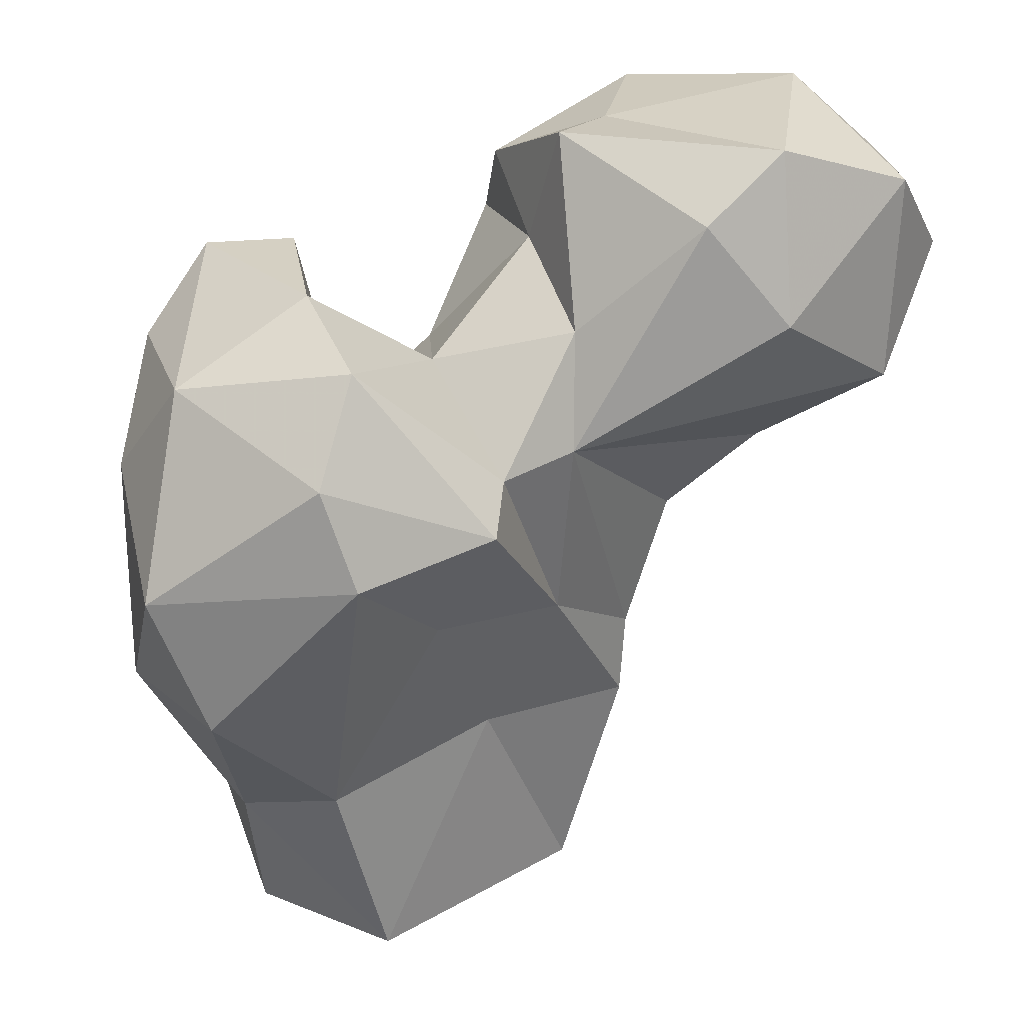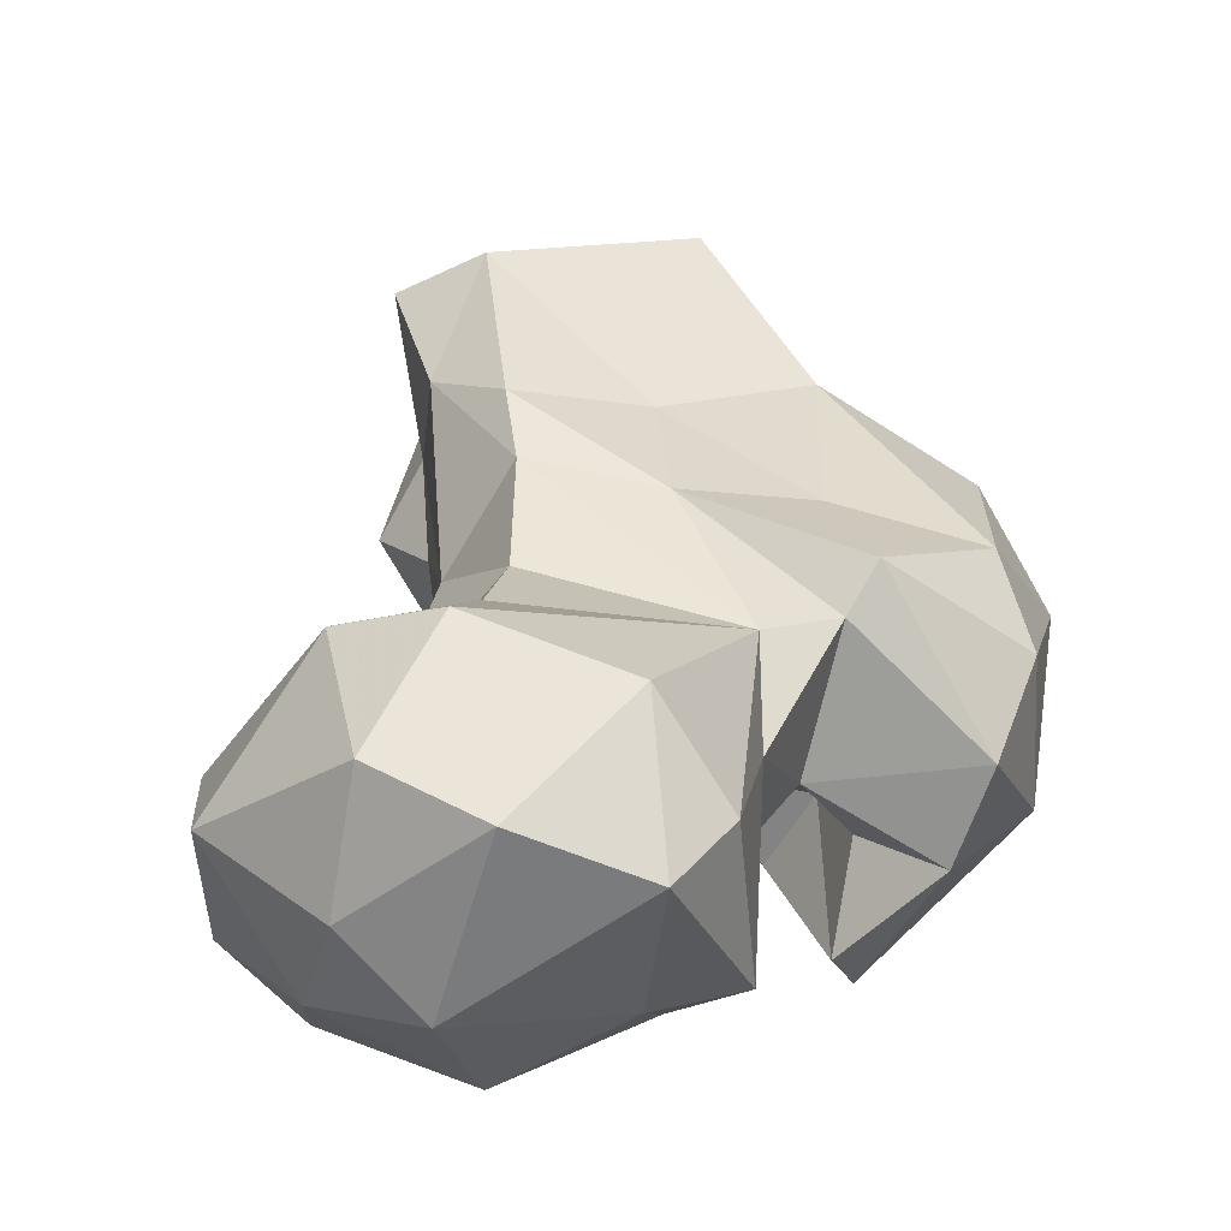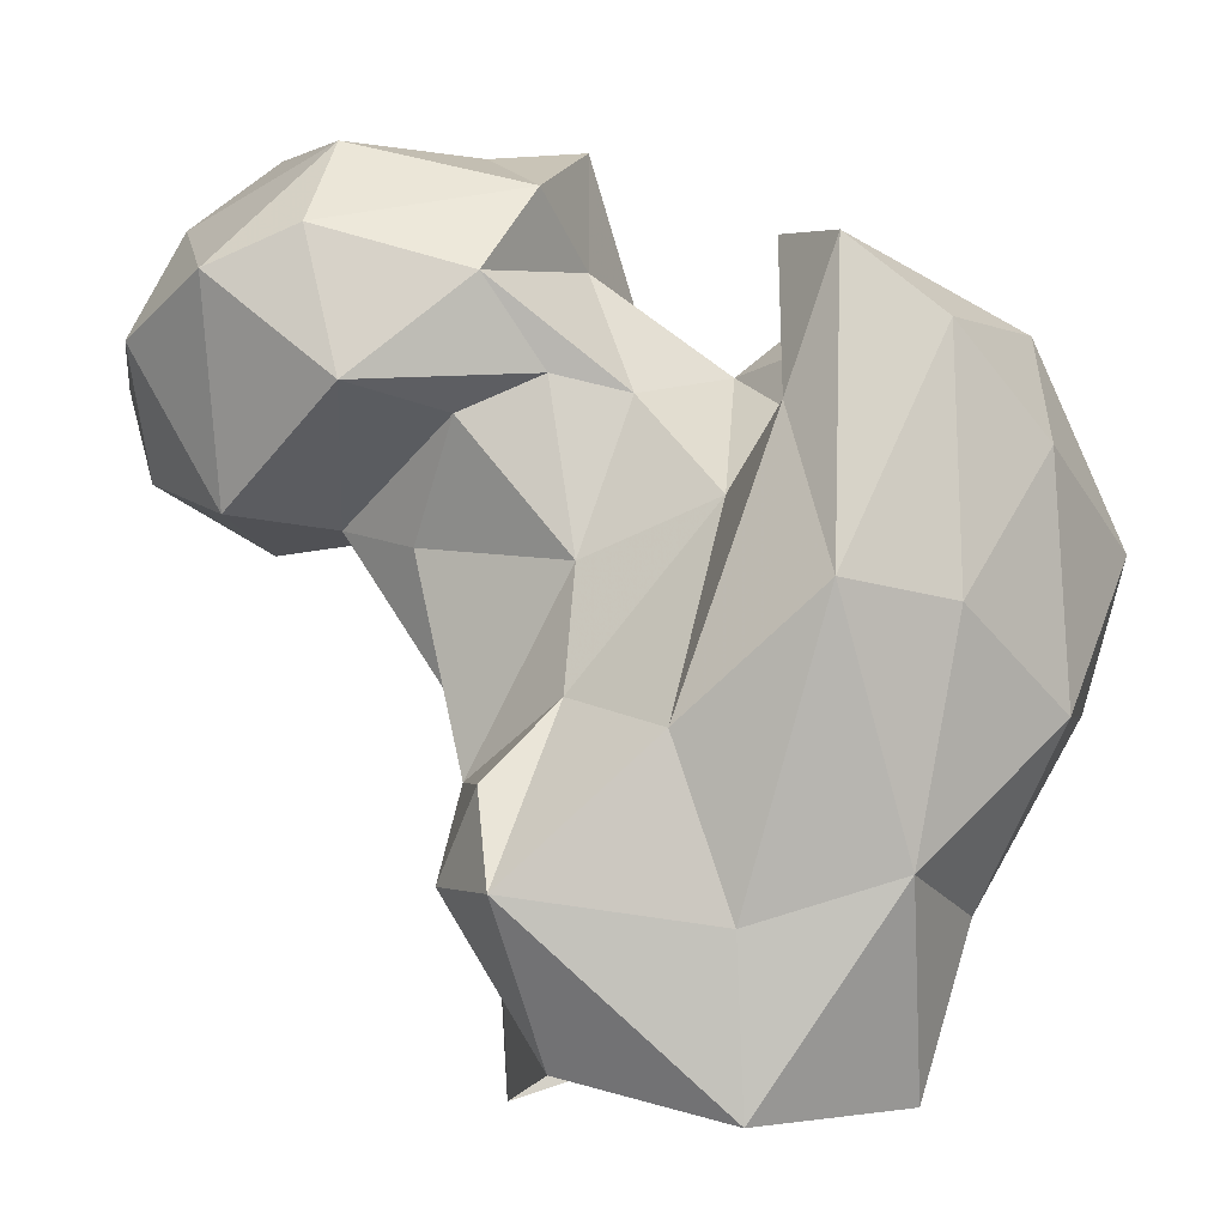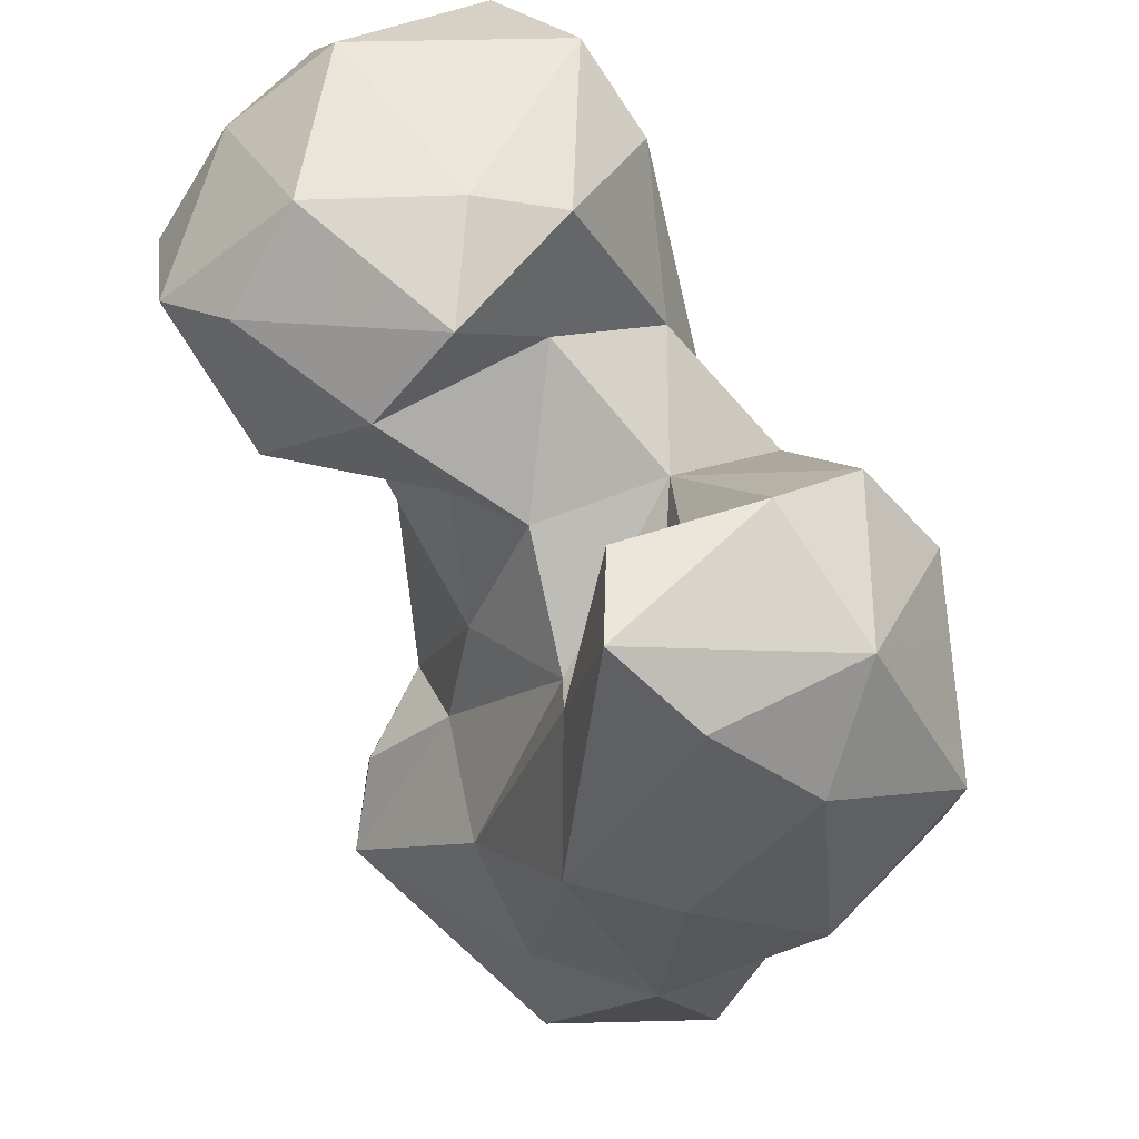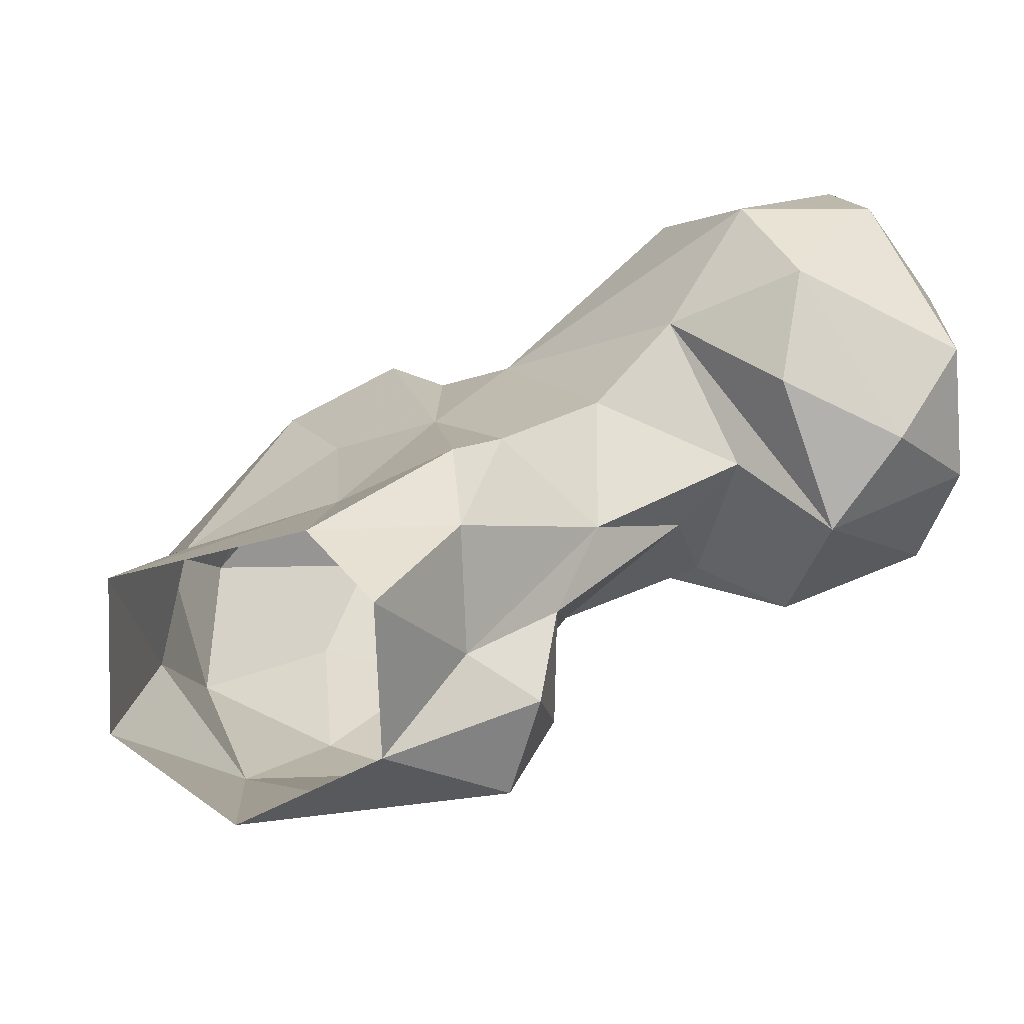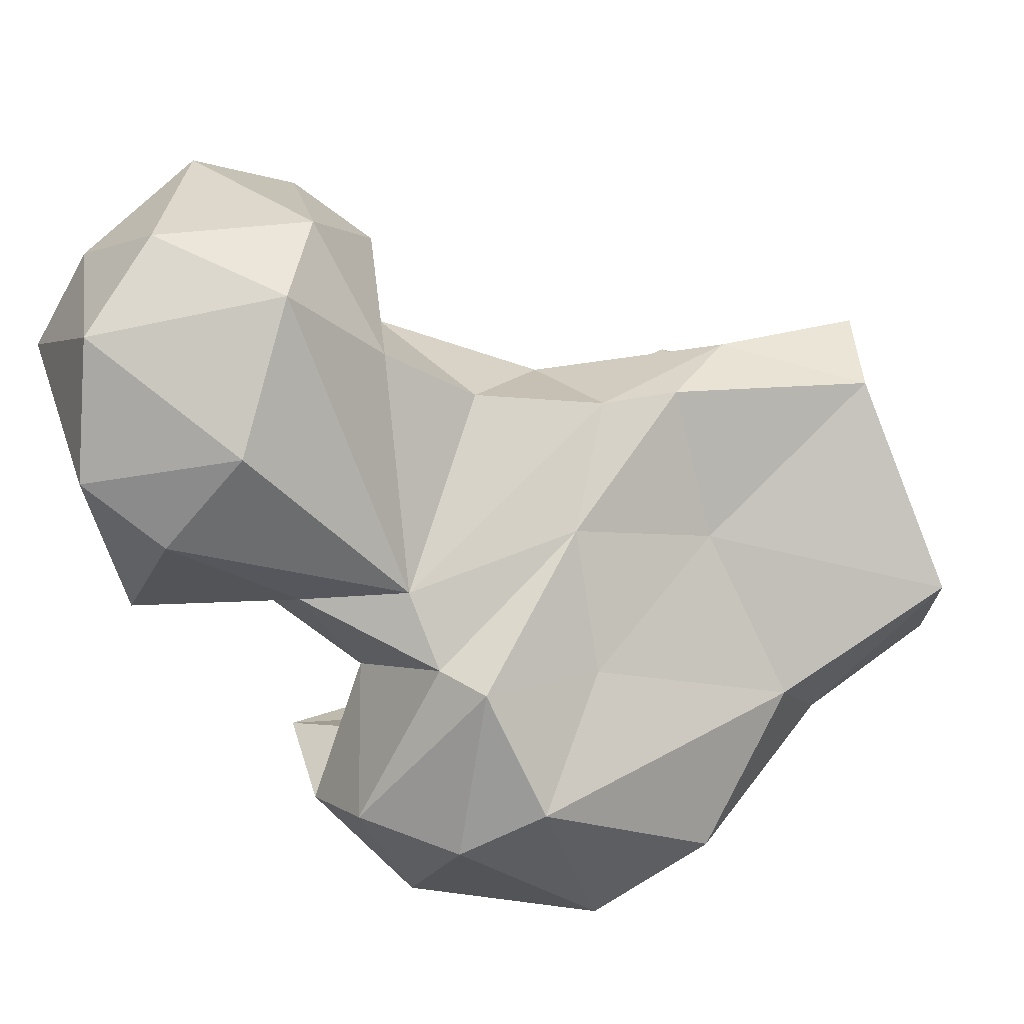
<metadata>
{"format":"obj","ext":"obj","renderer":"f3d","projection":"perspective","resolution":1024,"background":"white","views":[{"elev":27.1,"azim":124.3,"up":"+Z"},{"elev":54.9,"azim":-17.9,"up":"+Y"},{"elev":-5.0,"azim":-8.5,"up":"+Z"},{"elev":51.1,"azim":22.3,"up":"+Z"},{"elev":13.5,"azim":-150.8,"up":"+Y"},{"elev":74.3,"azim":71.9,"up":"+Y"}]}
</metadata>
<code>
v 384.9 230.9 -0.6624
v 401.3 237.6 0.3403
v 369.8 239.4 3.207
v 400.8 254.4 0.4345
v 368.4 256.4 -0.1649
v 377.5 261.8 2.109
v 406.2 252.2 20.88
v 384 229.2 15.52
v 398.4 227 19.92
v 367.9 260.6 15.52
v 406.7 240 16.32
v 366.7 247.6 14.52
v 363.9 232 18.35
v 388.1 259 23.93
v 373.4 266.4 23.23
v 360.6 242.3 18.92
v 363 256.6 35.94
v 378.4 229.3 31.88
v 363.6 249.1 27.95
v 418.8 246.9 34.14
v 363.6 237.2 27.42
v 413.1 231.7 33.11
v 372 266.2 31.2
v 371.2 240 34.97
v 384.7 265.5 38.5
v 390.7 221.6 43.74
v 399.1 260.6 40.7
v 401.8 223.7 42.03
v 412.3 260.8 50.99
v 384.6 236.6 52.07
v 367.5 268.3 44.35
v 372.5 242.5 46.86
v 411.5 230.4 56.06
v 421.5 241.8 48.02
v 359.6 254.5 49.05
v 387.9 228.7 59.11
v 386.3 268.4 57.77
v 353.6 261.6 51.28
v 399.4 268 53.39
v 401.8 226.1 65.95
v 362.3 246.7 60.06
v 394.8 265.7 57.15
v 362.8 276.3 52.72
v 412.3 239 66.82
v 342.5 255.4 51.88
v 347.9 271.6 49.91
v 378 244.6 61.88
v 336.4 265.5 55.73
v 348.8 282.8 55.84
v 393.7 237 57.56
v 412.8 256.9 60.88
v 358.1 288.4 60.92
v 370.3 244.3 63.46
v 352 242.8 62.16
v 392.4 226.5 73.02
v 388.4 252.5 64.78
v 405.3 255.4 70.02
v 382.8 266.1 69.02
v 334.1 273.8 65.78
v 333.8 259.3 67.94
v 372 284.5 70.12
v 393.8 242.9 66.11
v 340.2 248.1 72.55
v 347.2 287.9 72.13
v 389 235.5 74.39
v 364.1 242.3 71.96
v 349 245.3 76.37
v 400 246 74.12
v 375.5 255.6 74.65
v 342.4 277.1 79.74
v 339.2 264.9 79.34
v 355.9 288.3 81.57
v 376.3 277.1 80.41
v 370 247.6 80.76
v 352.5 252.8 85.45
v 368.1 280.9 86.68
v 376.1 259.6 86.75
v 348.2 270.8 87.64
v 366.5 259 85.71
f 75 79 78
f 74 77 79
f 74 79 75
f 70 71 78
f 61 76 73
f 63 75 71
f 55 68 65
f 37 61 73
f 52 72 61
f 73 76 77
f 59 71 70
f 59 60 71
f 40 44 55
f 59 70 64
f 56 58 69
f 47 69 66
f 54 66 67
f 47 56 69
f 47 66 53
f 54 67 63
f 56 68 57
f 64 70 72
f 56 62 68
f 66 69 74
f 53 66 54
f 49 64 52
f 45 60 48
f 41 53 54
f 50 62 56
f 1 9 8
f 37 52 61
f 49 59 64
f 48 59 49
f 39 57 51
f 39 42 57
f 3 13 16
f 26 55 36
f 63 67 75
f 37 43 52
f 48 60 59
f 11 20 22
f 34 51 44
f 30 50 56
f 26 40 55
f 35 41 38
f 10 23 15
f 38 54 45
f 29 39 51
f 46 48 49
f 2 4 11
f 26 28 40
f 76 79 77
f 43 46 49
f 25 42 39
f 36 65 50
f 43 49 52
f 27 39 29
f 18 36 30
f 38 45 43
f 28 33 40
f 30 47 32
f 13 21 16
f 25 37 42
f 72 78 76
f 8 9 26
f 20 29 34
f 17 35 38
f 18 26 36
f 61 72 76
f 45 63 60
f 32 41 35
f 23 31 37
f 31 38 43
f 33 34 44
f 19 32 35
f 38 41 54
f 17 31 23
f 31 43 37
f 17 19 35
f 17 38 31
f 13 24 21
f 25 39 27
f 23 37 25
f 22 34 33
f 9 28 26
f 58 77 69
f 22 33 28
f 67 74 75
f 37 73 58
f 42 56 57
f 4 14 7
f 15 23 25
f 52 64 72
f 14 15 25
f 32 47 53
f 12 19 17
f 42 58 56
f 18 30 24
f 30 56 47
f 7 29 20
f 30 36 50
f 7 14 27
f 5 12 10
f 44 68 55
f 10 12 17
f 13 18 24
f 19 24 32
f 10 17 23
f 9 22 28
f 4 7 11
f 8 26 18
f 29 51 34
f 9 11 22
f 45 48 46
f 33 44 40
f 2 11 9
f 19 21 24
f 1 2 9
f 45 54 63
f 69 77 74
f 16 21 19
f 37 58 42
f 58 73 77
f 6 10 15
f 50 65 62
f 7 20 11
f 8 18 13
f 20 34 22
f 6 15 14
f 7 27 29
f 12 16 19
f 3 16 12
f 66 74 67
f 32 53 41
f 70 78 72
f 5 10 6
f 1 8 13
f 60 63 71
f 36 55 65
f 43 45 46
f 71 75 78
f 44 51 57
f 44 57 68
f 24 30 32
f 1 13 3
f 76 78 79
f 4 6 14
f 62 65 68
f 14 25 27
f 3 12 5

</code>
